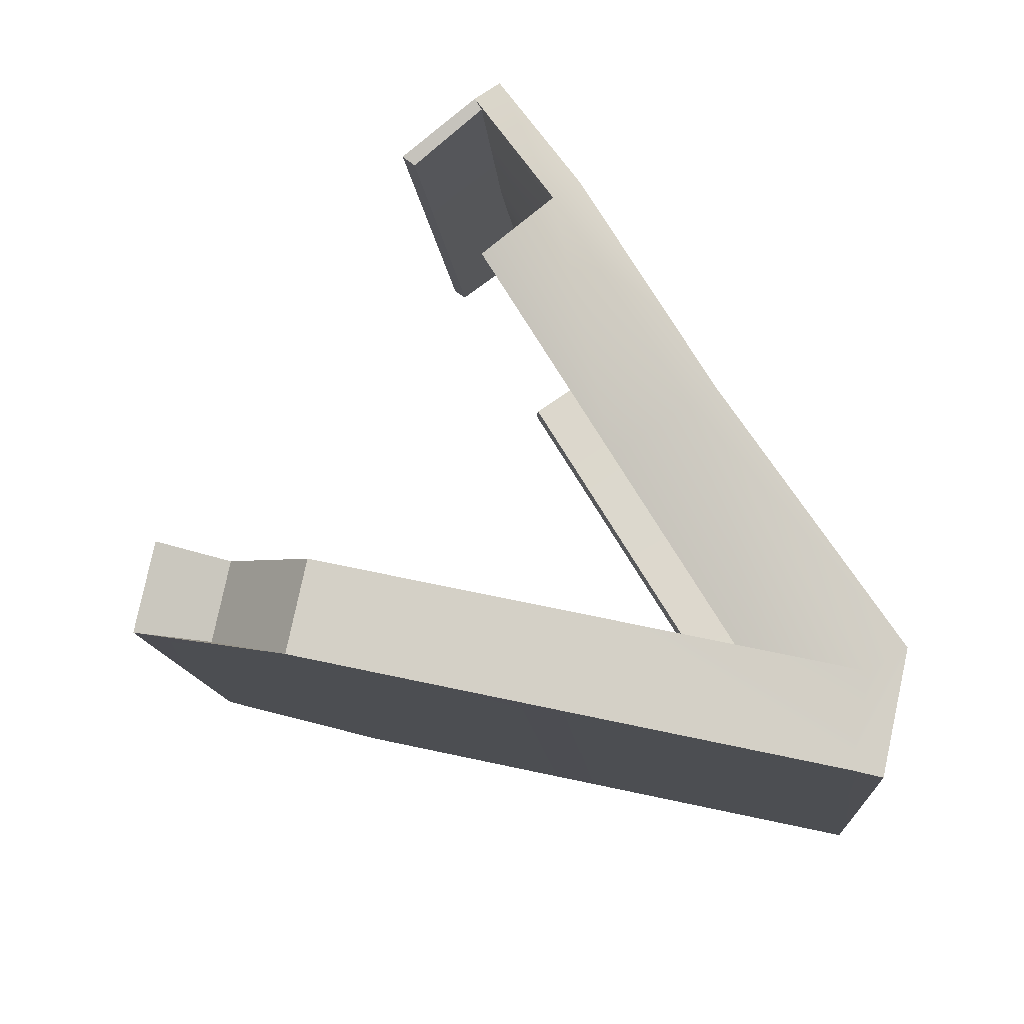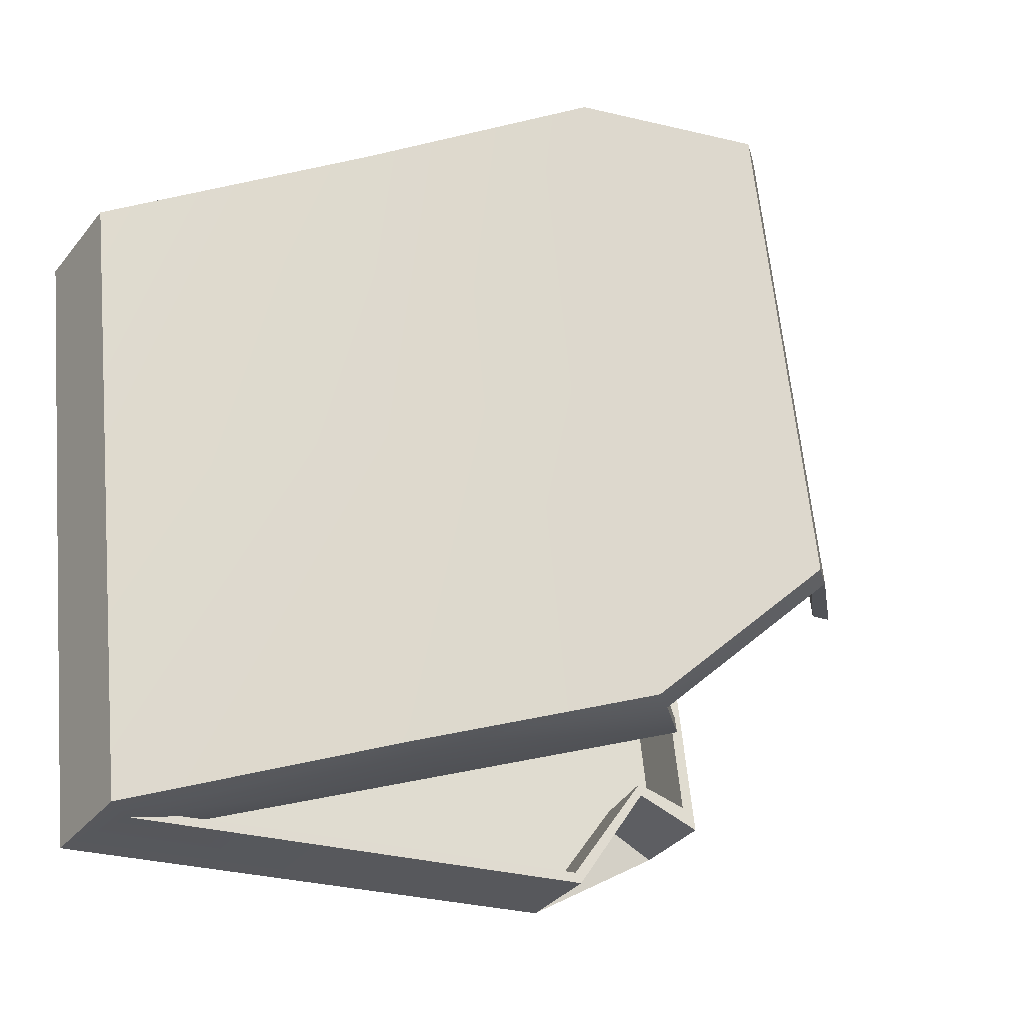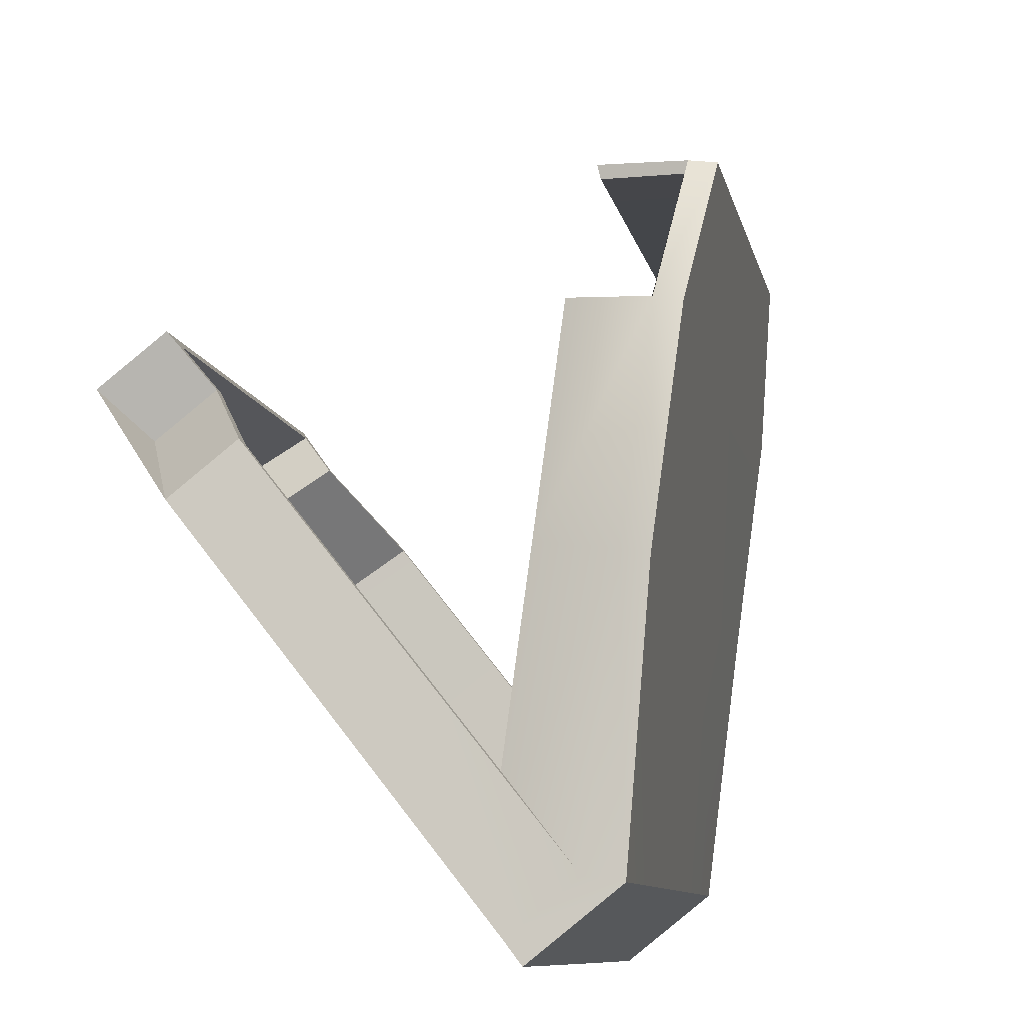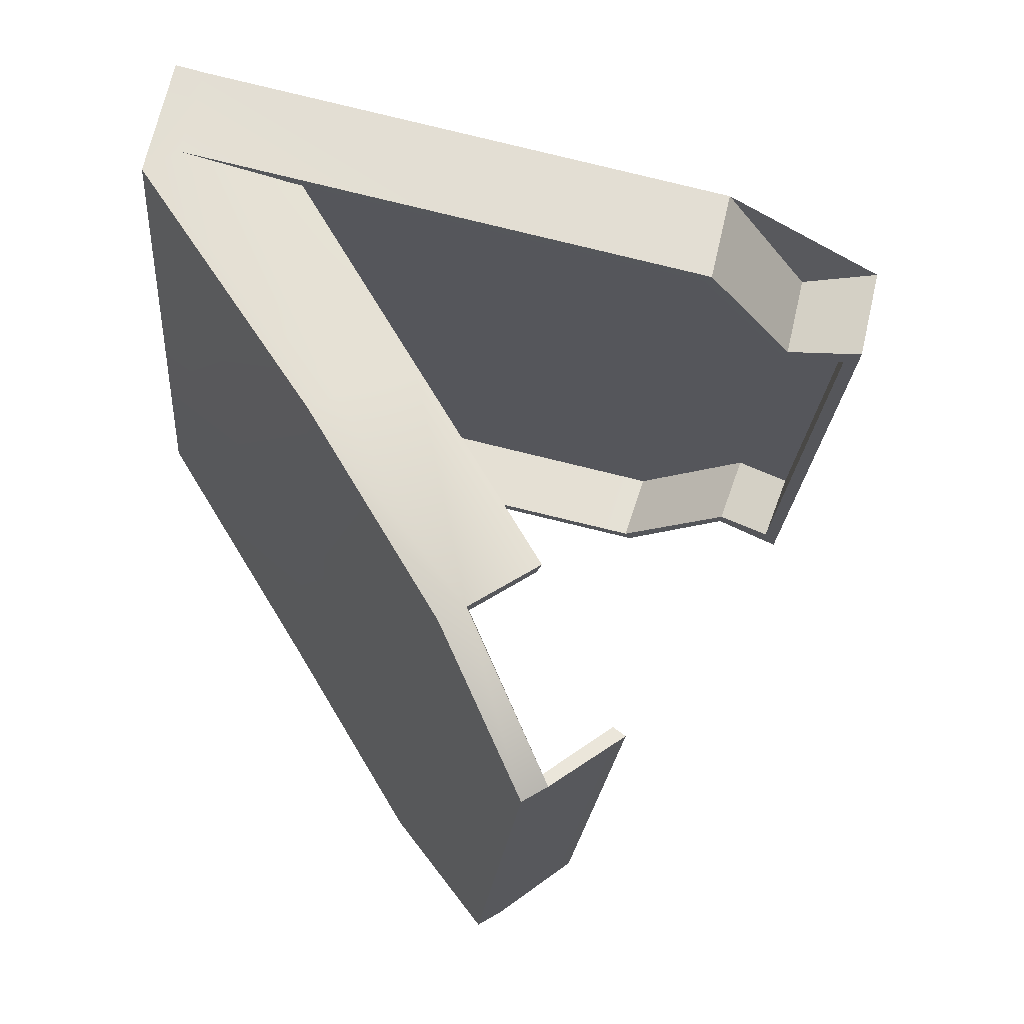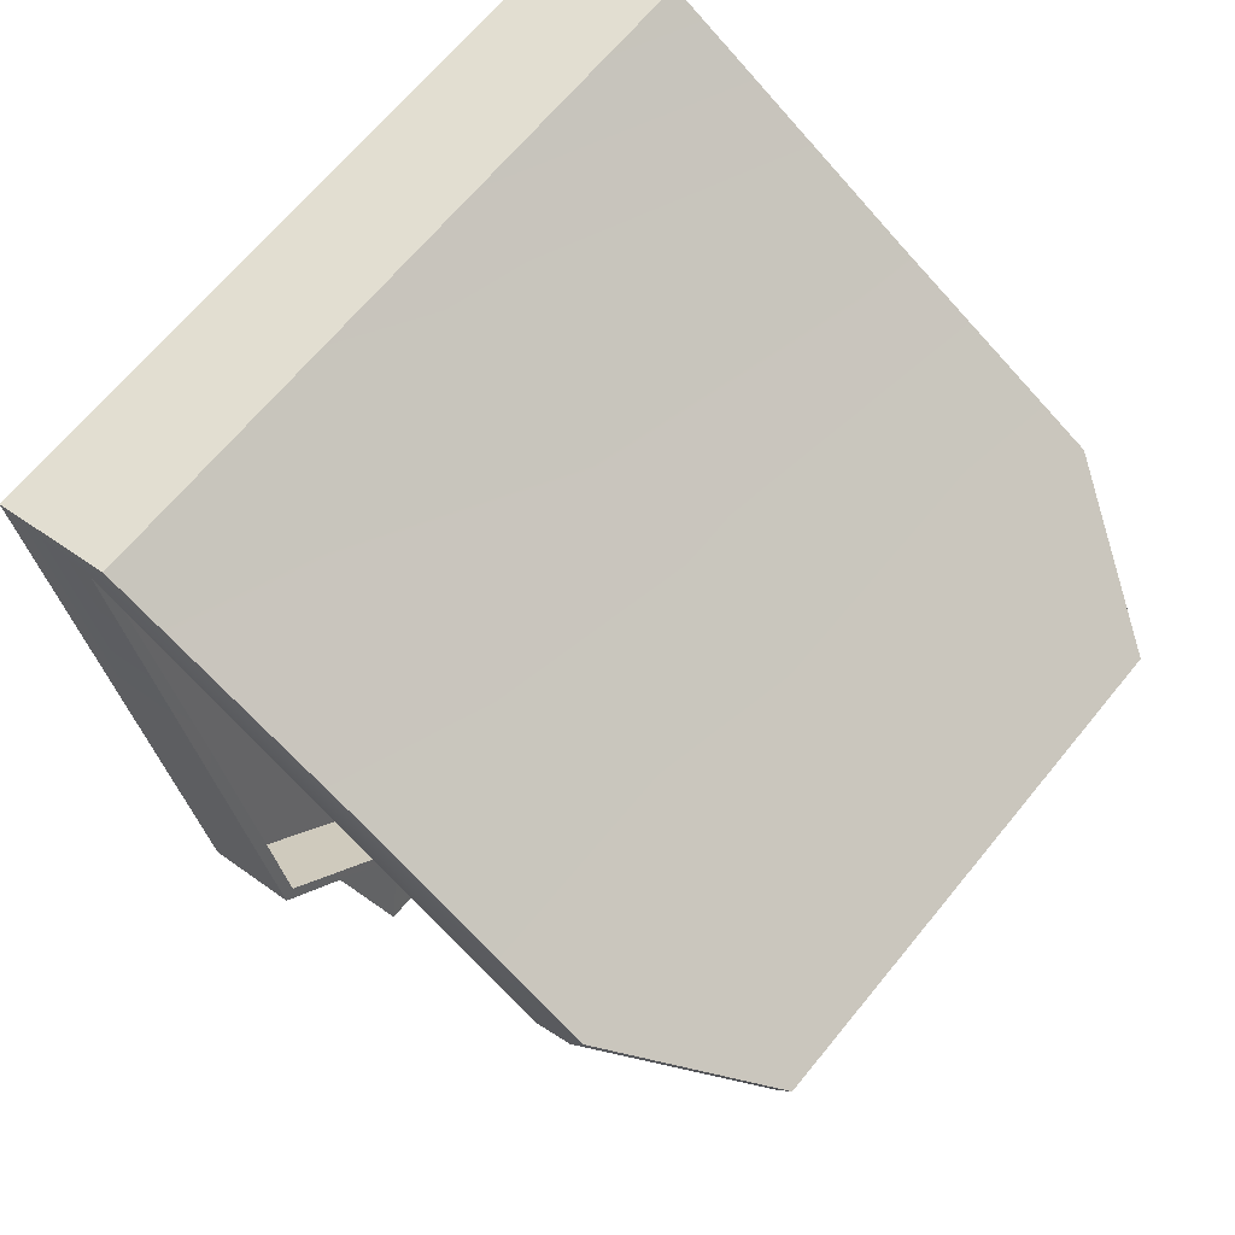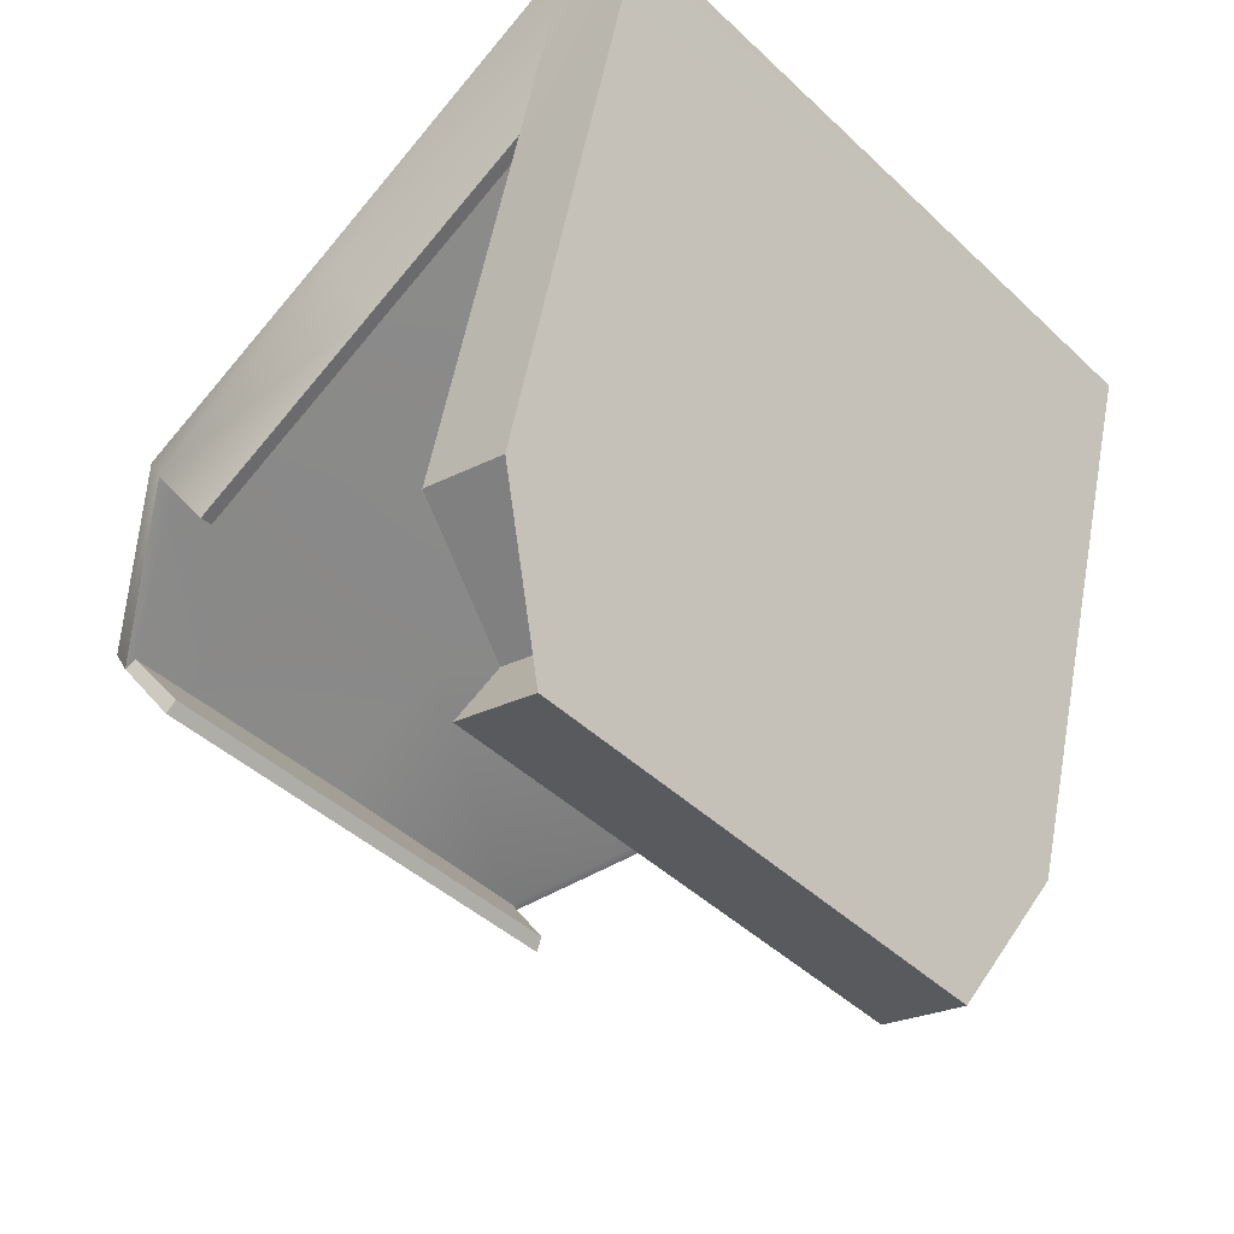
<metadata>
{"format":"obj","ext":"obj","renderer":"f3d","projection":"perspective","resolution":1024,"background":"white","views":[{"elev":66.7,"azim":-97.0,"up":"+Y"},{"elev":-18.7,"azim":37.7,"up":"+Y"},{"elev":73.8,"azim":-57.3,"up":"+Y"},{"elev":79.8,"azim":83.7,"up":"+Y"},{"elev":72.3,"azim":50.4,"up":"+Z"},{"elev":-50.2,"azim":-126.9,"up":"+Z"}]}
</metadata>
<code>
g PizzaPart2
v -4.51 -7.111 4.592
v -3.942 -6.98 4.794
v -4.474 -4.242 4.538
v -5.049 -4.375 4.333
v -5.589 -1.639 4.073
v -5.021 -1.508 4.275
v -4.272 -1.581 2.195
v -4.843 -1.69 1.993
v -4.112 -1.739 -0.04884
v -3.561 -1.63 0.2035
v -3.505 -2.569 -1.228
v -2.966 -2.453 -0.9481
v -2.588 -4.374 -0.7659
v -3.123 -4.506 -1.044
v -2.741 -6.442 -0.8603
v -2.208 -6.295 -0.5834
v -3.033 -7.211 0.4707
v -2.491 -7.058 0.7188
v -3.203 -7.009 2.71
v -3.765 -7.162 2.512
v -4.51 -7.111 4.592
v -3.942 -6.98 4.794
v -2.208 -6.295 -0.5834
v -2.399 -6.117 -0.1593
v -2.936 -6.263 -0.4243
v -2.741 -6.442 -0.8603
v -3.505 -2.569 -1.228
v -3.633 -2.727 -0.76
v -3.091 -2.609 -0.4923
v -2.966 -2.453 -0.9481
v -2.399 -6.117 -0.1593
v -2.491 -7.058 0.7188
v -3.033 -7.211 0.4707
v -2.936 -6.263 -0.4243
v -3.633 -2.727 -0.76
v -4.112 -1.739 -0.04884
v -3.561 -1.63 0.2035
v -3.091 -2.609 -0.4923
v -3.505 -2.569 -1.228
v -3.123 -4.506 -1.044
v -3.293 -4.494 -0.569
v -3.633 -2.727 -0.76
v -3.577 -4.475 0.2234
v -4.112 -1.739 -0.04884
v -4.299 -4.426 2.238
v -4.843 -1.69 1.993
v -2.936 -6.263 -0.4243
v -2.741 -6.442 -0.8603
v -3.765 -7.162 2.512
v -3.033 -7.211 0.4707
v -5.589 -1.639 4.073
v -5.049 -4.375 4.333
v -4.51 -7.111 4.592
v -3.563 -1.541 0.1475
v -4.287 -1.492 2.172
v -4.983 -1.652 1.927
v -4.26 -1.702 -0.09807
v -5.729 -1.601 4.015
v -5.032 -1.441 4.258
v -4.898 -1.385 4.563
v -5.817 -1.597 4.241
v -2.825 -1.083 3.195
v -2.737 -1.04 3.417
v -1.042 -0.8223 2.368
v -0.9542 -0.7791 2.591
v 0.4133 -1.375 2.118
v -5.256 -1.642 3.582
v -3.078 -1.323 2.573
v -1.336 -1.068 1.765
v 0.3182 -1.419 1.899
v -2.132 -6.498 -0.6712
v -2.55 -4.377 -0.8726
v -3.246 -4.537 -1.118
v -2.828 -6.659 -0.9168
v -3.664 -2.416 -1.32
v -2.968 -2.255 -1.074
v -3.927 -7.049 4.791
v -3.182 -7.1 2.705
v -3.878 -7.261 2.459
v -4.624 -7.209 4.547
v -3.154 -7.31 0.4344
v -2.458 -7.15 0.68
v -4.706 -7.204 4.776
v -3.792 -6.993 5.096
v -1.619 -6.634 4.063
v -1.707 -6.677 3.841
v 0.164 -6.373 3.236
v 0.07609 -6.416 3.014
v -2.005 -6.694 3.193
v -4.182 -7.013 4.202
v -0.2627 -6.439 2.385
v 1.222 -5.422 2.585
v 1.127 -5.466 2.366
v -2.377 -6.227 -0.1518
v -2.132 -6.498 -0.6712
v -2.828 -6.659 -0.9168
v -2.997 -6.37 -0.3705
v -2.968 -2.255 -1.074
v -3.112 -2.5 -0.5057
v -3.732 -2.643 -0.7243
v -3.664 -2.416 -1.32
v -2.458 -7.15 0.68
v -2.377 -6.227 -0.1518
v -2.997 -6.37 -0.3705
v -3.154 -7.31 0.4344
v -3.112 -2.5 -0.5057
v -3.563 -1.541 0.1475
v -4.26 -1.702 -0.09807
v -3.732 -2.643 -0.7243
v -3.073 -6.387 -0.3973
v -2.828 -6.659 -0.9168
v -3.246 -4.537 -1.118
v -3.441 -4.524 -0.5742
v -3.154 -7.31 0.4344
v -3.707 -4.506 0.1681
v -3.808 -2.66 -0.7512
v -3.664 -2.416 -1.32
v -4.26 -1.702 -0.09807
v -4.983 -1.652 1.927
v -4.431 -4.456 2.193
v -3.878 -7.261 2.459
v -4.624 -7.209 4.547
v -5.177 -4.405 4.281
v -5.729 -1.601 4.015
v -5.817 -1.597 4.241
v -5.265 -4.401 4.507
v -4.706 -7.204 4.776
v -3.732 -2.643 -0.7243
v -4.26 -1.702 -0.09807
v -3.664 -2.416 -1.32
v -2.997 -6.37 -0.3705
v -2.828 -6.659 -0.9168
v -3.154 -7.31 0.4344
v 0.6637 -5.511 1.786
v 0.2803 -3.593 1.564
v 0.5886 -3.468 2.148
v 1.027 -5.461 2.407
v 0.2241 -1.445 1.944
v -0.1031 -1.675 1.343
v -4.474 -4.242 4.538
v -5.021 -1.508 4.275
v -5.589 -1.639 4.073
v -5.049 -4.375 4.333
v -5.021 -1.508 4.275
v -5.032 -1.441 4.258
v -4.287 -1.492 2.172
v -4.272 -1.581 2.195
v -3.563 -1.541 0.1475
v -3.561 -1.63 0.2035
v -3.112 -2.5 -0.5057
v -3.091 -2.609 -0.4923
v -2.968 -2.255 -1.074
v -2.966 -2.453 -0.9481
v -2.55 -4.377 -0.8726
v -2.588 -4.374 -0.7659
v -2.132 -6.498 -0.6712
v -2.208 -6.295 -0.5834
v -2.377 -6.227 -0.1518
v -2.399 -6.117 -0.1593
v -2.458 -7.15 0.68
v -2.491 -7.058 0.7188
v -3.182 -7.1 2.705
v -3.203 -7.009 2.71
v -3.927 -7.049 4.791
v -3.942 -6.98 4.794
v -0.01947 -1.654 1.253
v -0.1031 -1.675 1.343
v 0.2803 -3.593 1.564
v 0.3674 -3.589 1.476
v 0.6637 -5.511 1.786
v 0.7566 -5.537 1.701
v -5.817 -1.597 4.241
v -4.898 -1.385 4.563
v -4.345 -4.189 4.829
v -5.265 -4.401 4.507
v -4.706 -7.204 4.776
v -3.792 -6.993 5.096
v -3.792 -6.993 5.096
v -4.345 -4.189 4.829
v -2.178 -3.837 3.74
v -1.619 -6.634 4.063
v -0.3951 -3.576 2.914
v 0.164 -6.373 3.236
v 0.8178 -3.398 2.351
v 1.222 -5.422 2.585
v -2.737 -1.04 3.417
v -4.898 -1.385 4.563
v -0.9542 -0.7791 2.591
v 0.4133 -1.375 2.118
v 1.127 -5.466 2.366
v 1.222 -5.422 2.585
v 0.8178 -3.398 2.351
v 0.7228 -3.443 2.132
v 0.3182 -1.419 1.899
v 0.4133 -1.375 2.118
v -0.01947 -1.654 1.253
v 0.3674 -3.589 1.476
v 0.7566 -5.537 1.701
v -1.742 -6.565 3.8
v 0.04089 -6.304 2.974
v -0.4948 -3.625 2.664
v -2.278 -3.886 3.491
v -1.03 -0.9451 2.355
v -2.814 -1.206 3.181
v -3.942 -6.98 4.794
v -4.474 -4.242 4.538
v -5.021 -1.508 4.275
v 0.2241 -1.445 1.944
v 1.027 -5.461 2.407
v 0.5886 -3.468 2.148
v 1.027 -5.461 2.407
v 0.04089 -6.304 2.974
v 0.07609 -6.416 3.014
v 1.127 -5.466 2.366
v -1.03 -0.9451 2.355
v 0.2241 -1.445 1.944
v 0.3182 -1.419 1.899
v -1.042 -0.8223 2.368
v -0.01947 -1.654 1.253
v 0.3182 -1.419 1.899
v 0.2241 -1.445 1.944
v -0.1031 -1.675 1.343
v 1.127 -5.466 2.366
v 0.7566 -5.537 1.701
v 0.6637 -5.511 1.786
v 1.027 -5.461 2.407
v -1.03 -0.9451 2.355
v -1.042 -0.8223 2.368
v -1.336 -1.068 1.765
v -1.302 -1.175 1.806
v 0.07609 -6.416 3.014
v 0.04089 -6.304 2.974
v -0.273 -6.32 2.401
v -0.2627 -6.439 2.385
v -5.021 -1.508 4.275
v -2.814 -1.206 3.181
v -3.044 -1.43 2.614
v -5.221 -1.749 3.623
v -1.302 -1.175 1.806
v -1.03 -0.9451 2.355
v -1.742 -6.565 3.8
v -3.942 -6.98 4.794
v -4.192 -6.894 4.217
v -2.015 -6.576 3.208
v 0.04089 -6.304 2.974
v -0.273 -6.32 2.401
v -2.015 -6.576 3.208
v -4.192 -6.894 4.217
v -4.182 -7.013 4.202
v -2.005 -6.694 3.193
v -0.273 -6.32 2.401
v -0.2627 -6.439 2.385
v -3.044 -1.43 2.614
v -1.302 -1.175 1.806
v -1.336 -1.068 1.765
v -3.078 -1.323 2.573
v -5.221 -1.749 3.623
v -3.044 -1.43 2.614
v -3.078 -1.323 2.573
v -5.256 -1.642 3.582
v -4.192 -6.894 4.217
v -3.942 -6.98 4.794
v -3.927 -7.049 4.791
v -4.182 -7.013 4.202
v -5.021 -1.508 4.275
v -5.221 -1.749 3.623
v -5.256 -1.642 3.582
v -5.032 -1.441 4.258
g PizzaPart2_0
f 3 2 1
f 4 3 1
f 7 6 5
f 8 7 5
f 8 9 7
f 9 10 7
f 13 12 11
f 14 13 11
f 14 15 13
f 15 16 13
f 19 18 17
f 20 19 17
f 20 21 19
f 21 22 19
f 25 24 23
f 26 25 23
f 29 28 27
f 30 29 27
f 33 32 31
f 34 33 31
f 37 36 35
f 38 37 35
f 41 40 39
f 42 41 39
f 43 41 42
f 44 43 42
f 45 43 44
f 46 45 44
f 41 47 40
f 47 48 40
f 45 49 43
f 49 50 43
f 50 47 41
f 43 50 41
f 46 51 45
f 51 52 45
f 45 52 49
f 52 53 49
f 56 55 54
f 57 56 54
f 56 58 55
f 58 59 55
f 60 59 58
f 61 60 58
f 62 59 60
f 63 62 60
f 64 62 63
f 65 64 63
f 66 64 65
f 67 59 62
f 68 67 62
f 68 62 64
f 69 68 64
f 66 70 64
f 73 72 71
f 74 73 71
f 73 75 72
f 75 76 72
f 79 78 77
f 80 79 77
f 79 81 78
f 81 82 78
f 83 80 77
f 84 83 77
f 85 84 77
f 86 85 77
f 87 85 86
f 88 87 86
f 89 86 77
f 90 89 77
f 91 88 86
f 89 91 86
f 92 87 88
f 93 92 88
f 96 95 94
f 97 96 94
f 100 99 98
f 101 100 98
f 104 103 102
f 105 104 102
f 108 107 106
f 109 108 106
f 112 111 110
f 113 112 110
f 113 110 114
f 110 111 114
f 115 113 114
f 113 116 112
f 116 117 112
f 116 118 117
f 118 116 113
f 115 118 113
f 119 118 115
f 120 119 115
f 115 114 121
f 120 115 121
f 120 121 122
f 123 120 122
f 120 123 119
f 123 124 119
f 125 124 123
f 126 125 123
f 126 123 122
f 127 126 122
f 130 129 128
f 133 132 131
f 136 135 134
f 137 136 134
f 136 138 135
f 138 139 135
f 142 141 140
f 143 142 140
f 146 145 144
f 147 146 144
f 148 146 147
f 149 148 147
f 150 148 149
f 151 150 149
f 152 150 151
f 153 152 151
f 154 152 153
f 155 154 153
f 156 154 155
f 157 156 155
f 158 156 157
f 159 158 157
f 160 158 159
f 161 160 159
f 162 160 161
f 163 162 161
f 164 162 163
f 165 164 163
f 168 167 166
f 169 168 166
f 170 168 169
f 171 170 169
f 174 173 172
f 175 174 172
f 175 176 174
f 176 177 174
f 180 179 178
f 181 180 178
f 182 180 181
f 183 182 181
f 184 182 183
f 185 184 183
f 180 186 179
f 186 187 179
f 188 186 180
f 182 188 180
f 189 188 182
f 184 189 182
f 192 191 190
f 193 192 190
f 193 194 192
f 194 195 192
f 196 194 193
f 197 196 193
f 197 193 190
f 198 197 190
f 201 200 199
f 202 201 199
f 203 201 202
f 204 203 202
f 202 199 205
f 206 202 205
f 204 202 206
f 207 204 206
f 208 201 203
f 209 200 201
f 210 209 201
f 208 210 201
f 213 212 211
f 214 213 211
f 217 216 215
f 218 217 215
f 221 220 219
f 222 221 219
f 225 224 223
f 226 225 223
f 229 228 227
f 230 229 227
f 233 232 231
f 234 233 231
f 237 236 235
f 238 237 235
f 237 239 236
f 239 240 236
f 243 242 241
f 244 243 241
f 244 241 245
f 246 244 245
f 249 248 247
f 250 249 247
f 250 247 251
f 252 250 251
f 255 254 253
f 256 255 253
f 259 258 257
f 260 259 257
f 263 262 261
f 264 263 261
f 267 266 265
f 268 267 265

</code>
